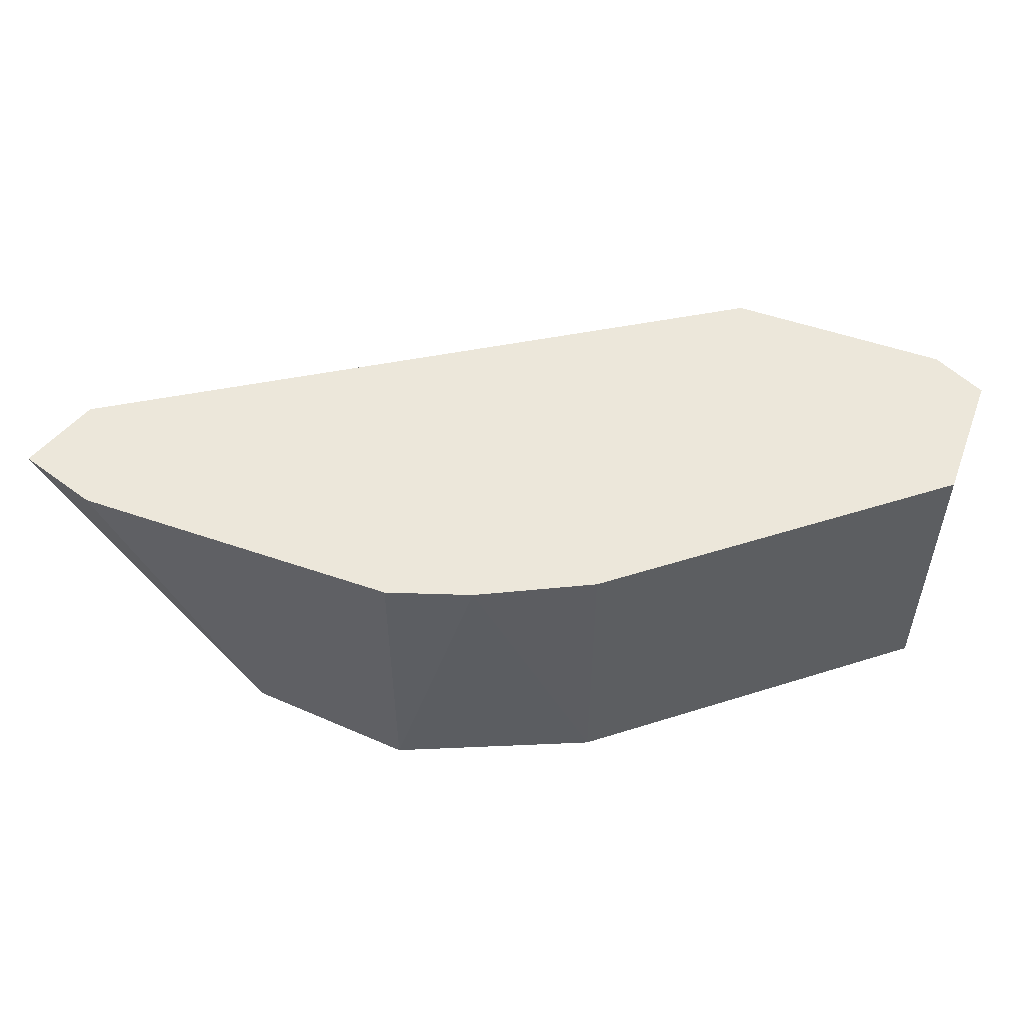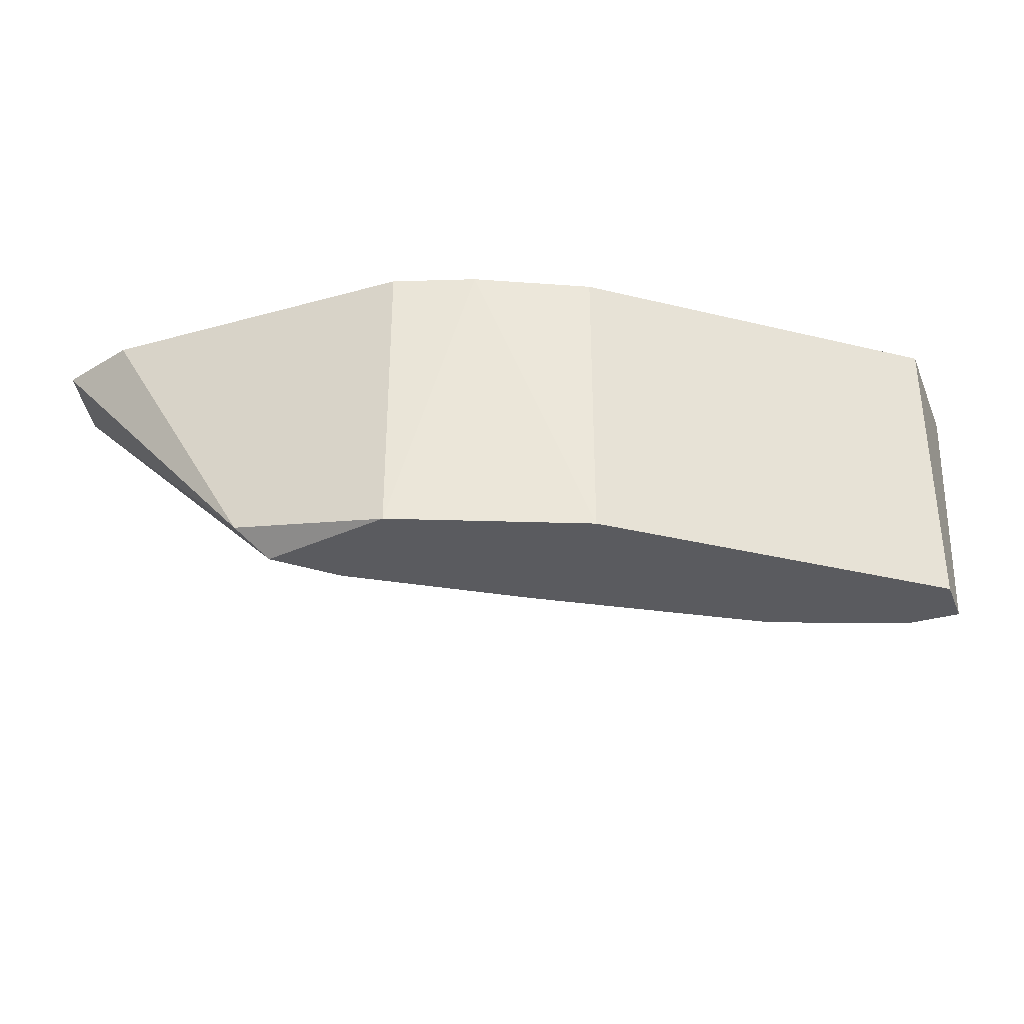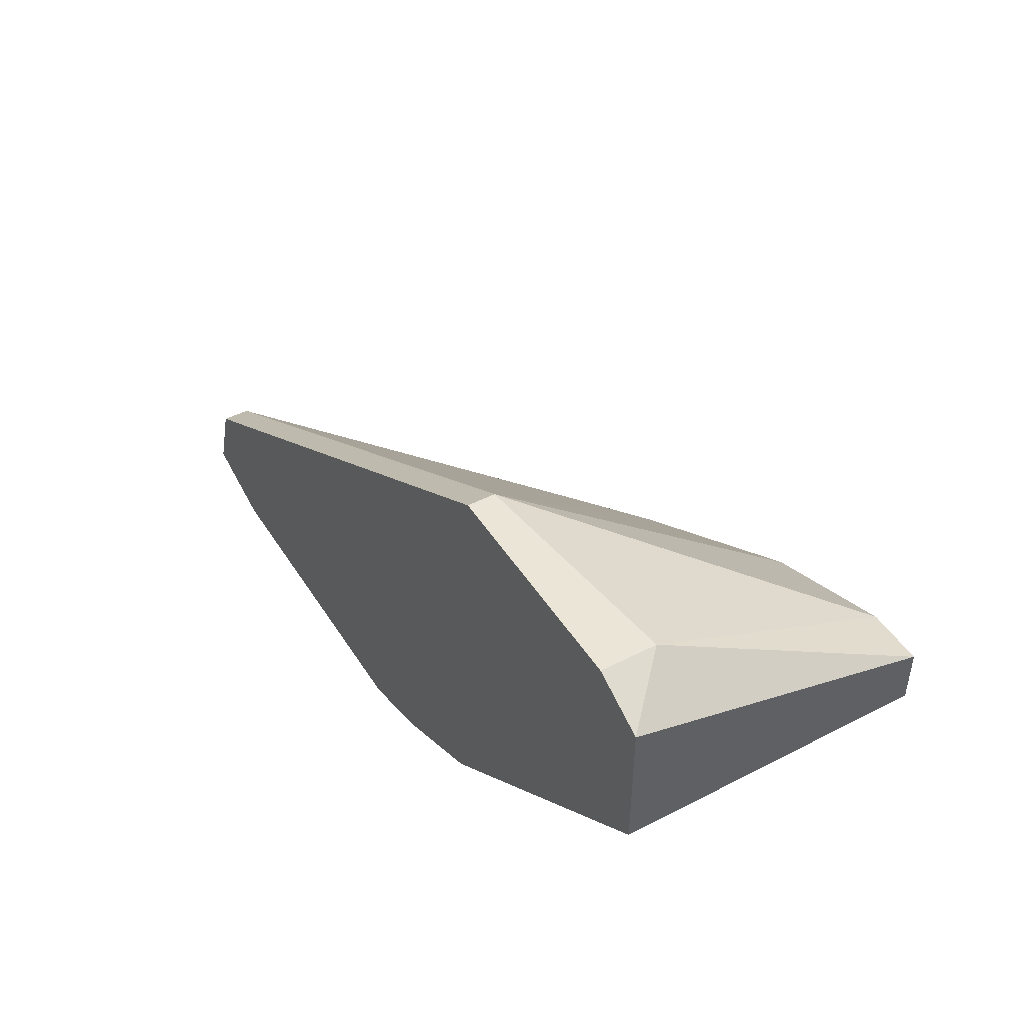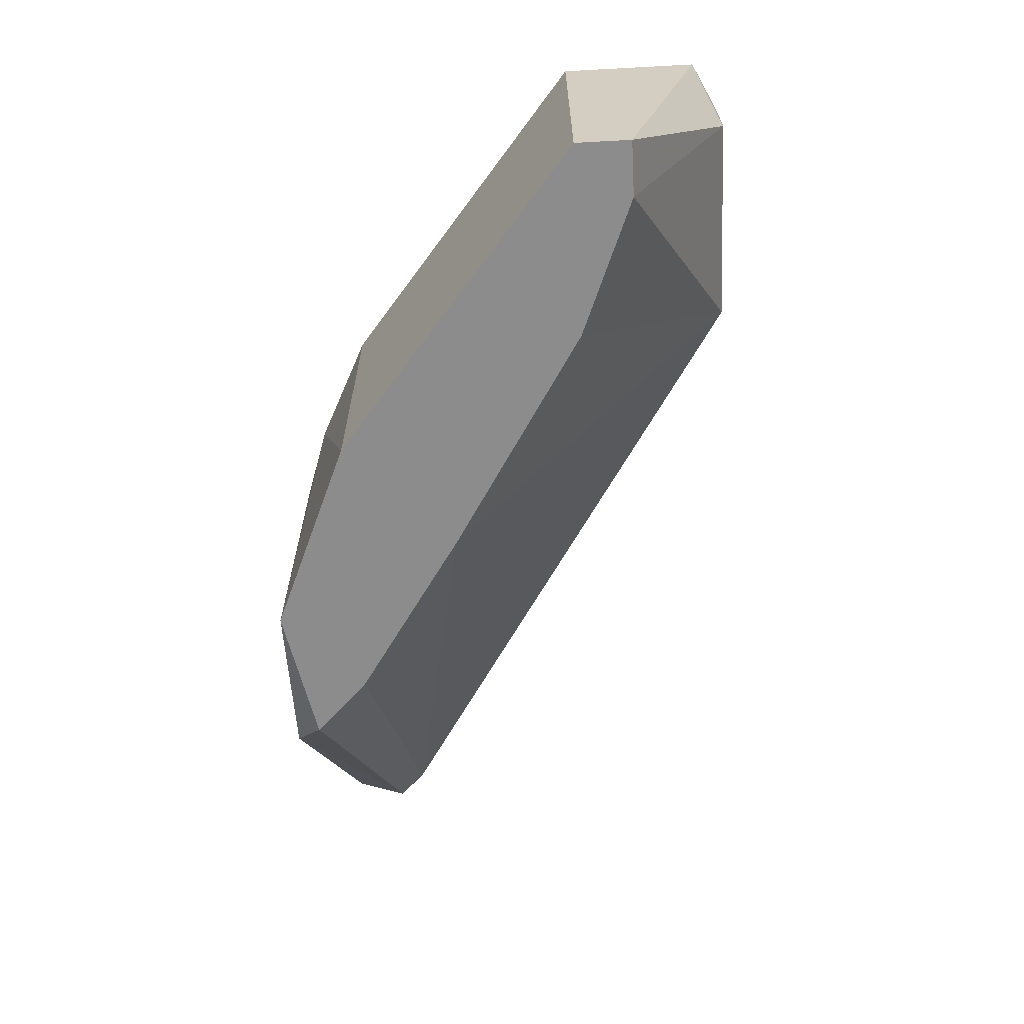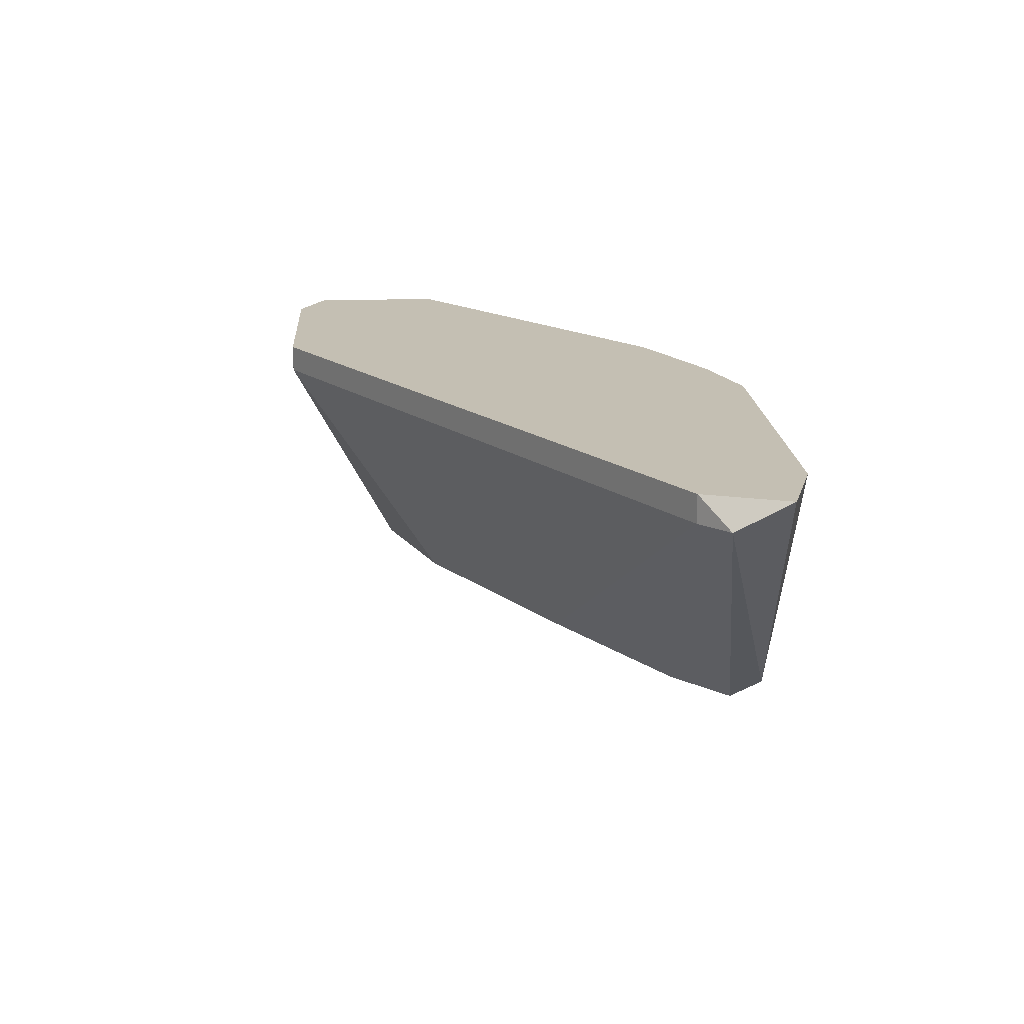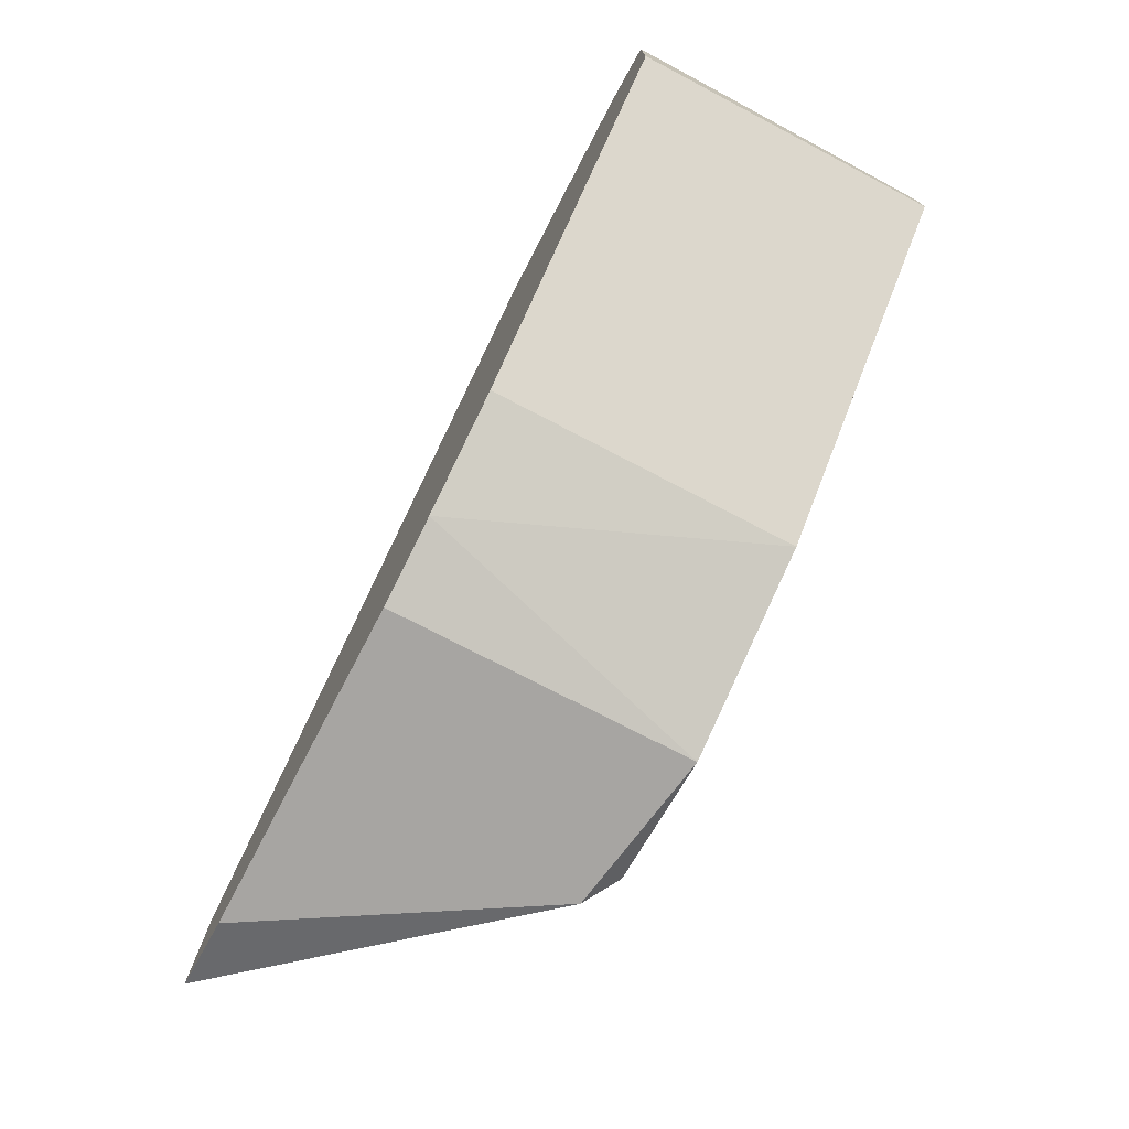
<metadata>
{"format":"obj","ext":"obj","renderer":"f3d","projection":"perspective","resolution":1024,"background":"white","views":[{"elev":52.2,"azim":20.5,"up":"+Z"},{"elev":-33.5,"azim":20.8,"up":"+Z"},{"elev":46.0,"azim":59.4,"up":"+Y"},{"elev":-64.2,"azim":93.1,"up":"+Z"},{"elev":17.9,"azim":-93.5,"up":"+Z"},{"elev":-73.9,"azim":62.4,"up":"+Y"}]}
</metadata>
<code>
v 0.006531 -0.006824 0.01935
v 0.006531 -0.006824 0.02045
v -0.002242 -0.02658 0.00838
v -0.002242 -0.02658 0.02045
v 0.01751 -0.01341 0.00838
v 0.01751 -0.01341 0.02045
v 0.01751 -0.01121 0.00838
v 0.01751 -0.007922 0.02045
v -0.007733 -0.02548 0.00838
v -0.005539 -0.02328 0.00838
v 0.009821 -0.01341 0.00838
v -0.008828 -0.02658 0.009477
v -0.01871 -0.02548 0.02045
v -0.01871 -0.02328 0.01935
v 0.01531 -0.01121 0.00838
v 0.01531 -0.006824 0.02045
v 0.01531 -0.006824 0.01826
v 0.001044 -0.01889 0.00838
v 0.001044 -0.02548 0.02045
v -0.01761 -0.02218 0.01935
v -0.01761 -0.02218 0.02045
v 0.005432 -0.02328 0.00838
v 0.005432 -0.02328 0.02045
v -0.01541 -0.02658 0.02045
f 14 10 9
f 8 16 13
f 8 13 19
f 8 19 6
f 7 8 6
f 7 22 10
f 7 10 11
f 22 7 5
f 7 6 5
f 6 22 5
f 22 19 3
f 10 22 3
f 19 13 4
f 12 3 4
f 3 19 4
f 13 16 2
f 16 1 2
f 1 20 2
f 19 22 23
f 22 6 23
f 6 19 23
f 13 12 24
f 12 4 24
f 4 13 24
f 16 8 17
f 8 7 17
f 1 16 17
f 13 2 21
f 2 20 21
f 7 11 15
f 11 1 15
f 17 7 15
f 1 17 15
f 12 13 14
f 20 10 14
f 13 21 14
f 21 20 14
f 20 1 18
f 10 20 18
f 11 10 18
f 1 11 18
f 3 12 9
f 10 3 9
f 12 14 9

</code>
